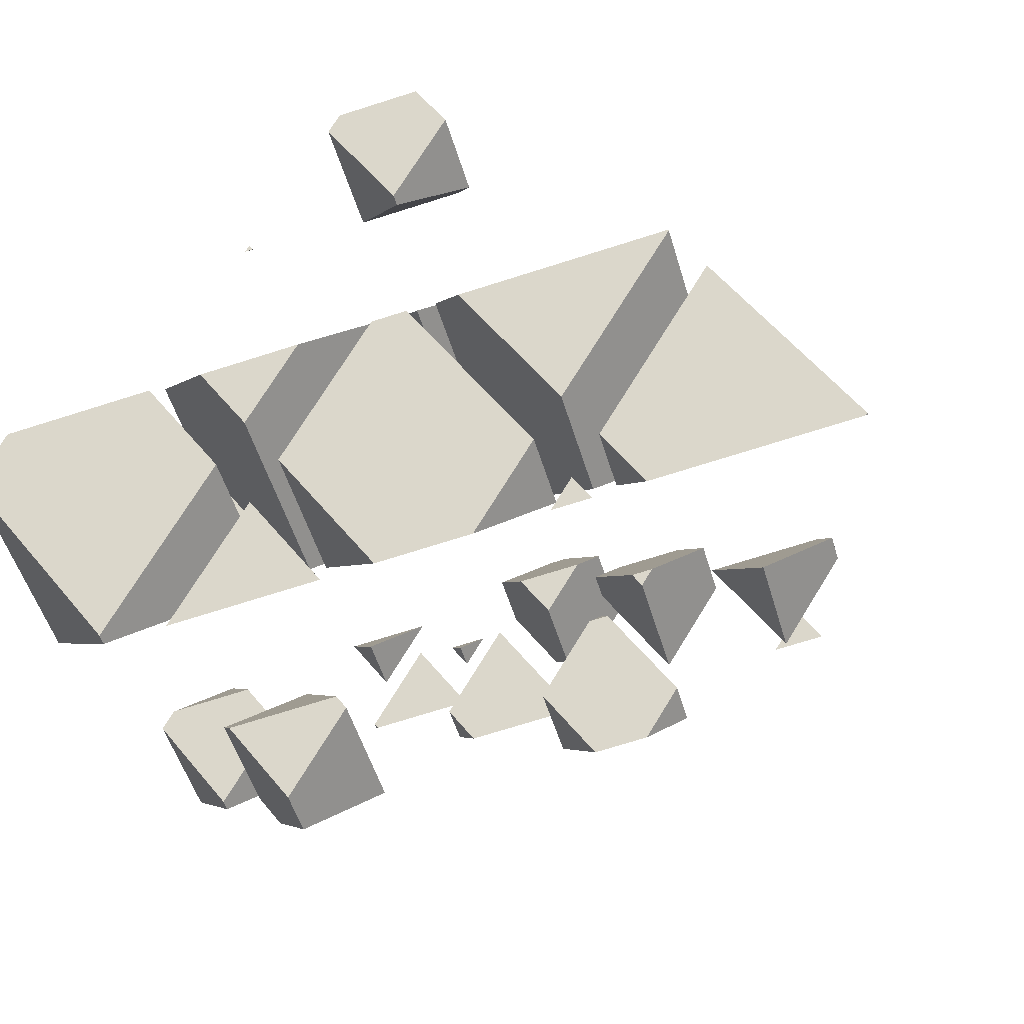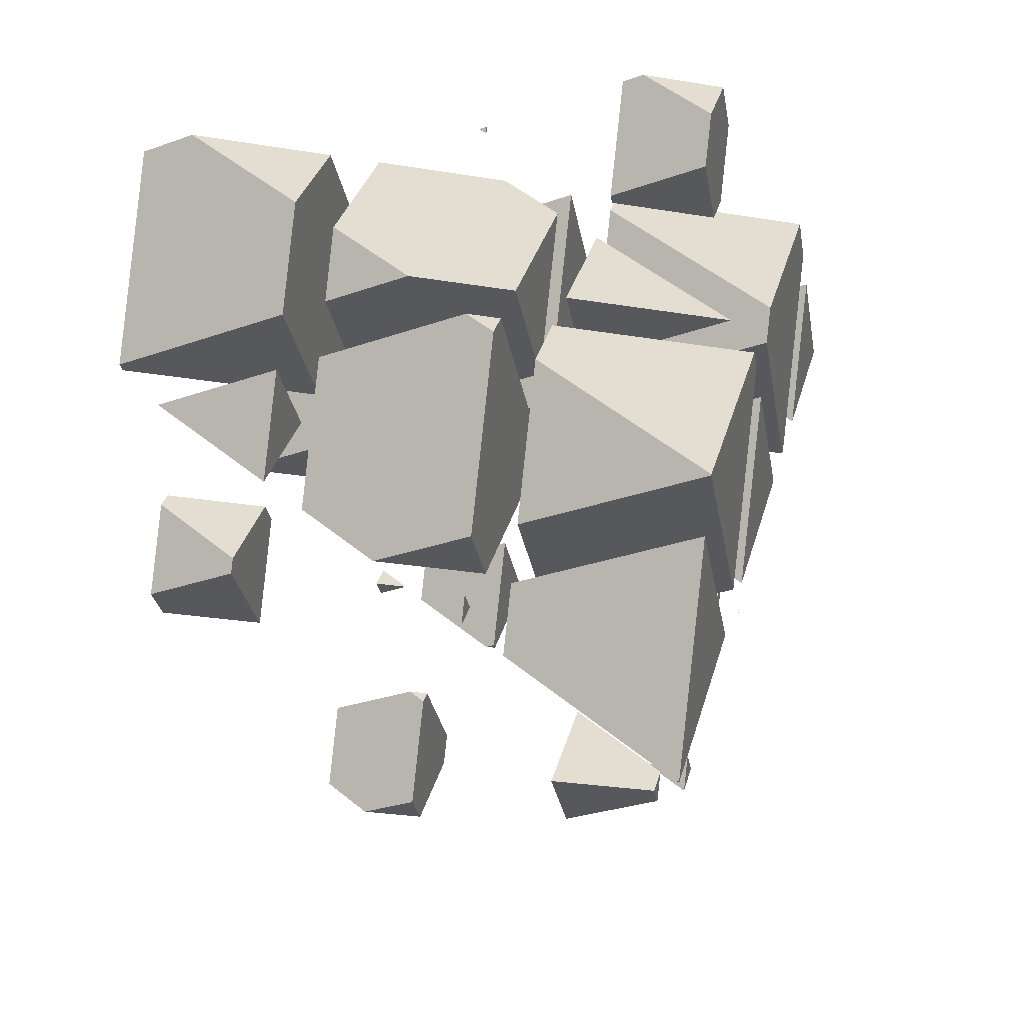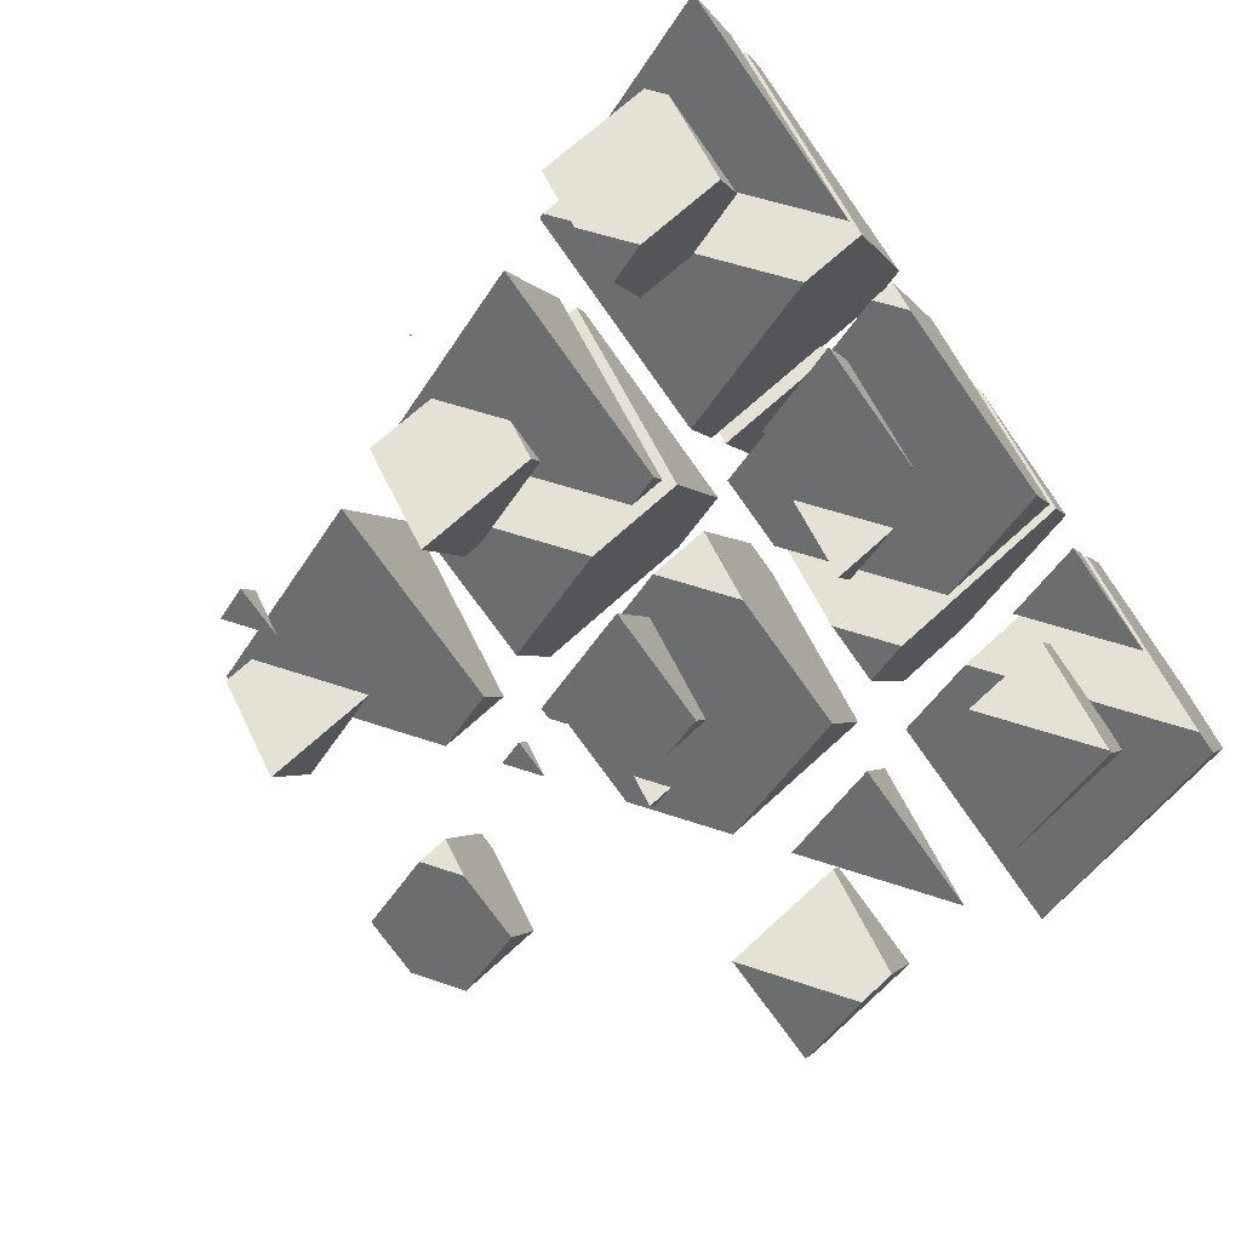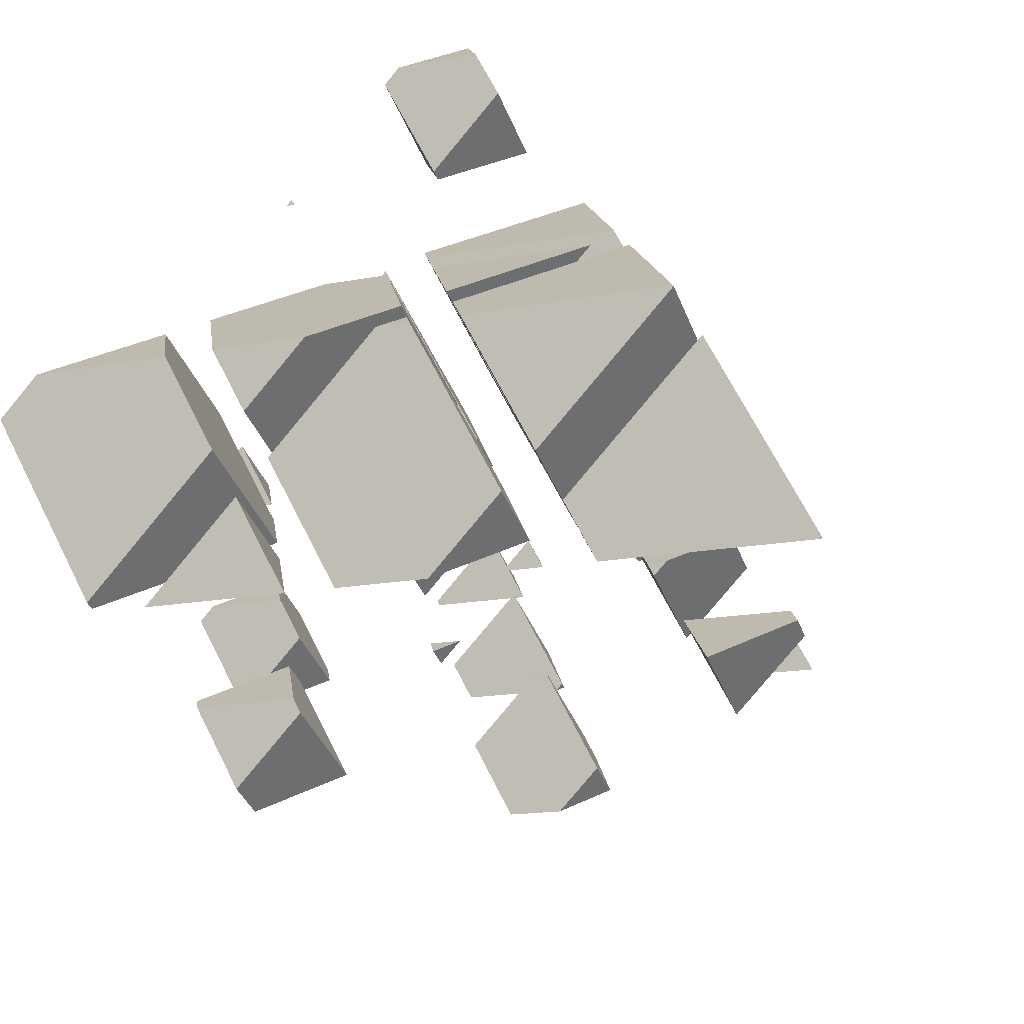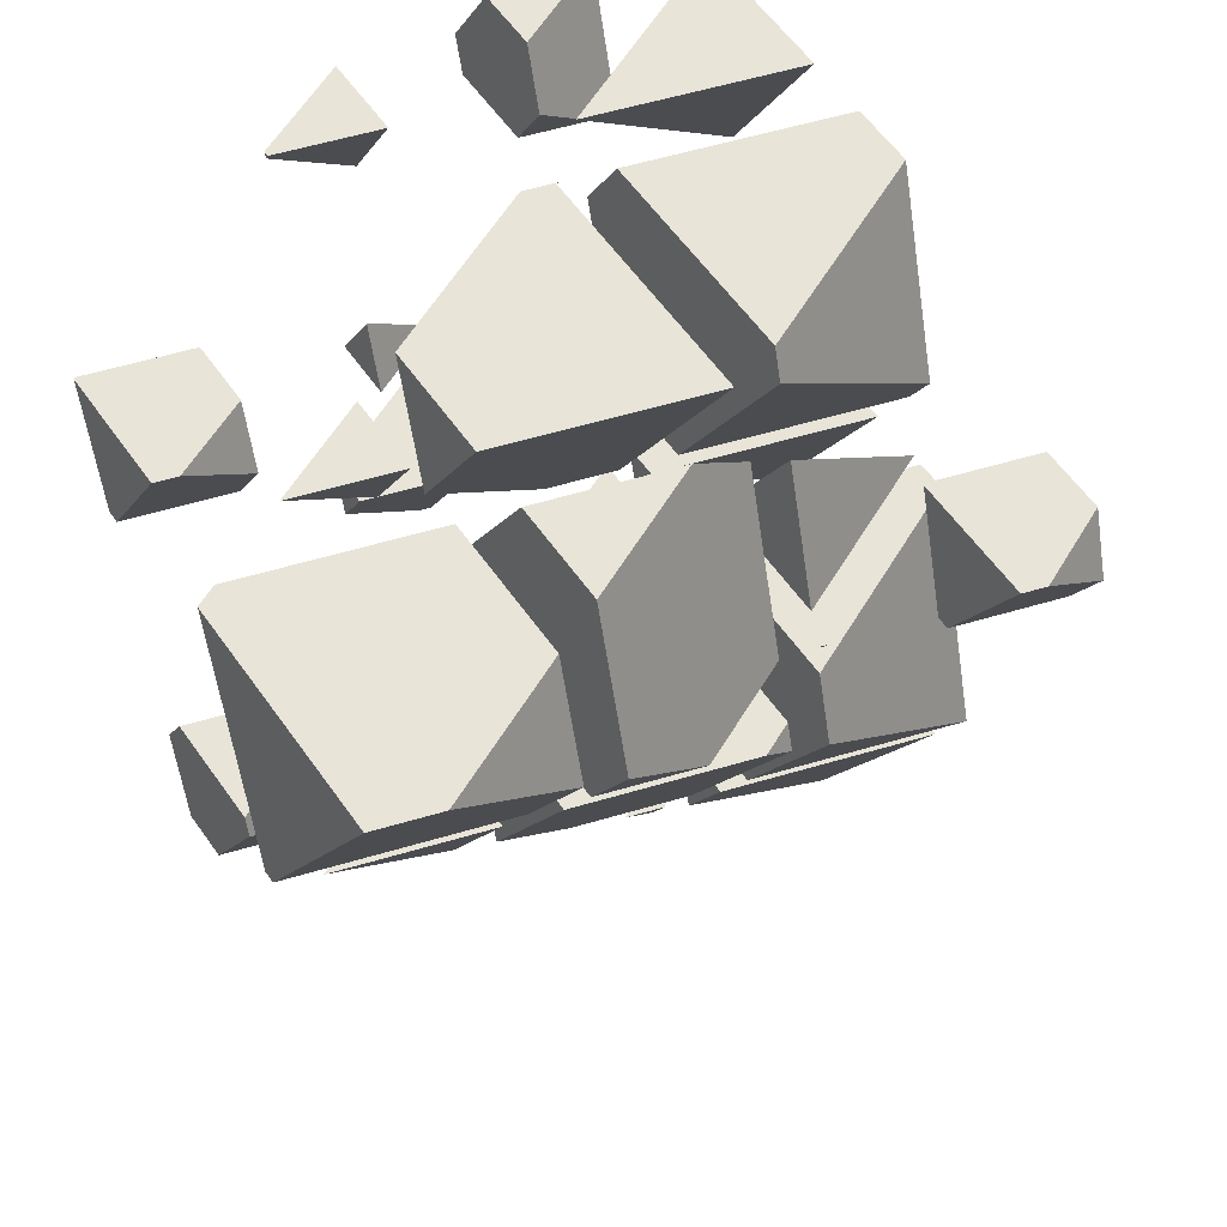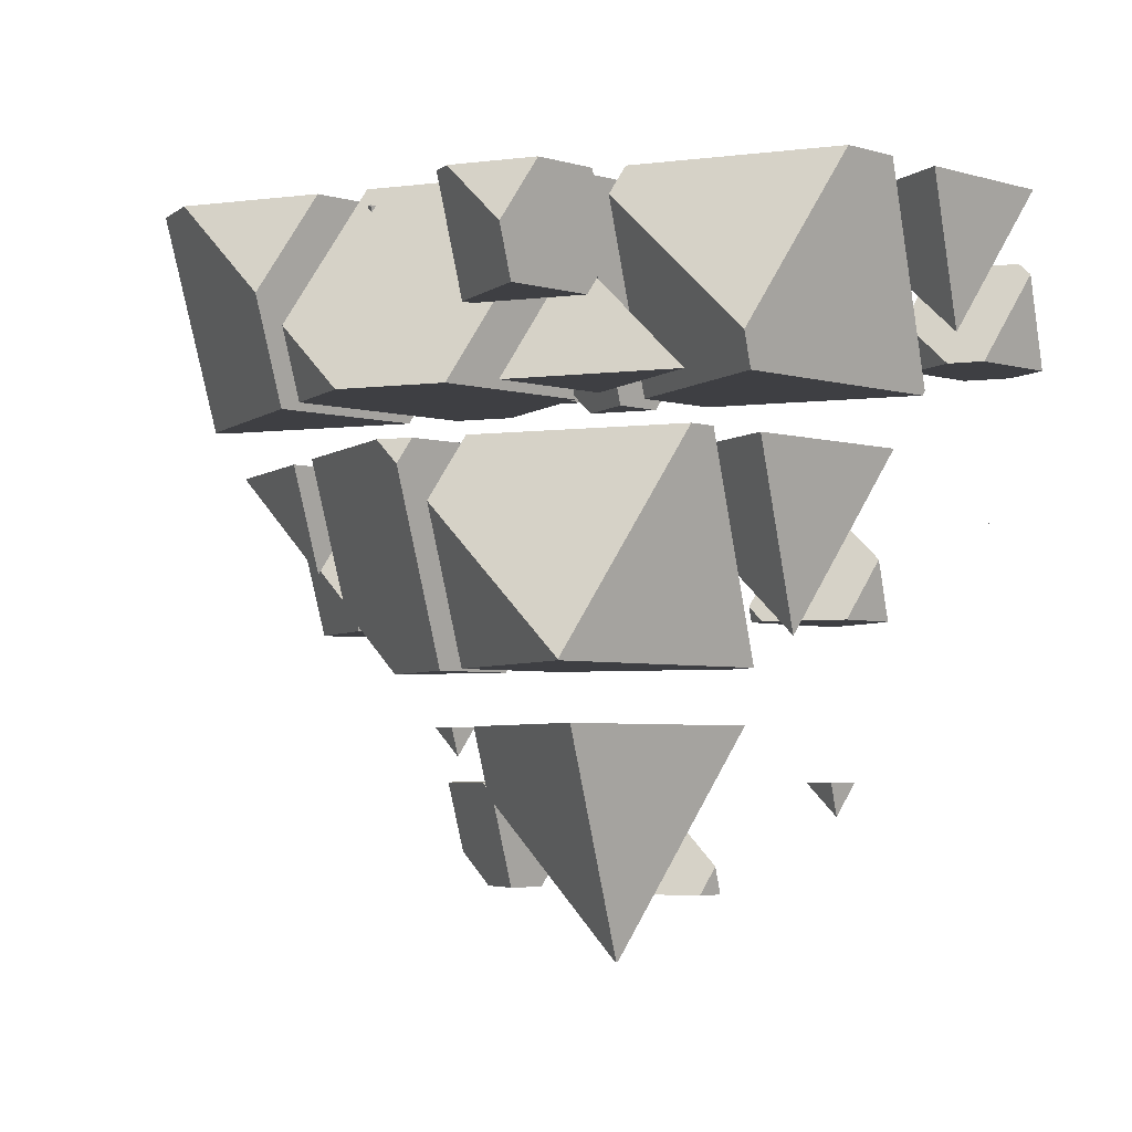
<metadata>
{"format":"obj","ext":"obj","renderer":"f3d","projection":"perspective","resolution":1024,"background":"white","views":[{"elev":21.7,"azim":135.1,"up":"+Y"},{"elev":-28.5,"azim":166.1,"up":"+Z"},{"elev":-72.0,"azim":-54.9,"up":"+Y"},{"elev":38.5,"azim":149.5,"up":"+Y"},{"elev":60.7,"azim":121.3,"up":"+Z"},{"elev":-4.3,"azim":-157.1,"up":"+Z"}]}
</metadata>
<code>
v -0.6561 3.357 2.335
v -0.6312 3.357 2.335
v -0.1608 3.877 1.196
v -1.339 3.877 1.196
v -1.487 3.714 1.553
v -0.9573 4.765 1.196
v -0.1089 3.998 1.196
v -0.1089 4.57 2.335
v -0.2952 4.738 2.335
v -1.487 4.108 2.335
v -1.215 4.738 2.335
v -0.9573 5.023 1.711
f 1 3 2
f 1 4 3
f 1 5 4
f 6 3 4
f 6 7 3
f 8 3 7
f 8 2 3
f 9 2 8
f 9 1 2
f 9 10 1
f 9 11 10
f 4 12 6
f 4 11 12
f 4 10 11
f 4 5 10
f 5 1 10
f 7 9 8
f 7 12 9
f 7 6 12
f 11 9 12
v 1.137 3.357 2.335
v 1.233 3.357 2.335
v 1.164 3.387 2.27
v 1.164 3.419 2.335
f 13 15 14
f 13 14 16
f 16 15 13
f 16 14 15
v -4.419 -1.049 2.905
v -2.079 -1.049 2.905
v -3.763 -0.3235 1.317
v -3.763 0.4741 2.905
f 17 19 18
f 17 18 20
f 20 19 17
f 20 18 19
v -3.243 0.2522 0.05691
v -0.8856 0.2522 0.05691
v -0.7433 0.4096 -0.2878
v -2.44 1.14 -1.887
v -0.7433 0.5828 0.05691
v -2.44 2.117 0.05691
f 21 23 22
f 21 24 23
f 22 23 25
f 26 22 25
f 26 21 22
f 26 24 21
f 26 23 24
f 26 25 23
v -1.802 -0.7613 2.276
v -1.121 -0.007945 0.6265
v -3.478 -0.007945 0.6265
v -3.499 -0.03074 0.6764
v -2.44 2.403 0.6265
v -0.7433 0.869 0.6265
v -0.7433 1.857 2.593
v -1.802 -0.4453 2.905
v -0.872 1.715 2.905
v -3.499 1.089 2.905
v -3.229 1.715 2.905
v -2.44 2.588 0.9939
f 27 29 28
f 27 30 29
f 31 28 29
f 31 32 28
f 33 28 32
f 33 27 28
f 33 34 27
f 33 35 34
f 35 36 34
f 35 37 36
f 29 38 31
f 29 37 38
f 29 36 37
f 29 30 36
f 30 34 36
f 30 27 34
f 32 38 33
f 32 31 38
f 37 33 38
f 37 35 33
v 0.58 1.873 -3.492
v -1.093 2.594 -5.07
v -1.126 2.594 -5.07
v -2.067 1.553 -2.791
v 0.2905 1.553 -2.791
v -1.117 2.615 -5.07
v 0.58 2.226 -2.791
v -1.117 3.76 -2.791
f 39 41 40
f 39 42 41
f 39 43 42
f 44 40 41
f 43 39 45
f 46 43 45
f 46 42 43
f 44 42 46
f 44 41 42
f 39 46 45
f 39 44 46
f 39 40 44
v 0.05525 1.293 -2.222
v -1.85 1.293 -2.222
v -0.4786 0.7024 -0.9287
v -1.117 4.046 -2.222
v -2.175 1.587 -2.222
v 0.58 2.512 -2.222
v 0.58 3.321 -0.6112
v -0.4786 1.198 0.05691
v 0.3041 3.016 0.05691
v -2.175 2.732 0.05691
v -2.053 3.016 0.05691
v -1.117 4.051 -2.211
f 47 49 48
f 50 48 51
f 50 47 48
f 50 52 47
f 53 47 52
f 53 49 47
f 53 54 49
f 53 55 54
f 55 56 54
f 55 57 56
f 51 58 50
f 51 57 58
f 51 56 57
f 56 49 54
f 56 48 49
f 56 51 48
f 52 58 53
f 52 50 58
f 57 53 58
f 57 55 53
v -1.885 2.755 0.6265
v -0.4786 1.484 0.6265
v 0.06892 2.755 0.6265
v -0.4786 2.15 1.952
f 59 61 60
f 61 62 60
f 62 59 60
f 59 62 61
v 1.378 -0.5035 1.712
v 0.2266 -0.007945 0.6265
v -0.5315 -0.007945 0.6265
v -1.378 -0.9439 2.676
v -1.135 -1.049 2.905
v 0.8849 -1.049 2.905
v -0.3191 0.4854 0.6265
v 1.378 0.09601 2.905
v -0.3191 1.63 2.905
v -1.378 -0.8288 2.905
f 63 65 64
f 63 66 65
f 63 67 66
f 63 68 67
f 69 64 65
f 68 63 70
f 71 68 70
f 71 67 68
f 71 72 67
f 71 66 72
f 71 65 66
f 71 69 65
f 66 67 72
f 63 71 70
f 63 69 71
f 63 64 69
v 0.8798 1.553 -2.791
v 1.324 1.553 -2.791
v 1.004 1.691 -3.092
v 1.004 1.842 -2.791
f 73 75 74
f 73 74 76
f 76 75 73
f 76 74 75
v 2.701 0.9601 -1.493
v 1.928 1.293 -2.222
v 0.6446 1.293 -2.222
v -0.05443 0.5197 -0.5288
v 0.5669 0.2522 0.05691
v 2.061 0.2522 0.05691
v 1.004 2.128 -2.222
v 2.701 1.739 0.05691
v 1.289 3.016 0.05691
v -0.05443 0.814 0.05691
v 0.8935 3.016 0.05691
v 1.004 3.138 -0.2113
f 77 79 78
f 77 80 79
f 77 81 80
f 77 82 81
f 83 78 79
f 82 77 84
f 85 82 84
f 85 81 82
f 85 86 81
f 85 87 86
f 79 88 83
f 79 87 88
f 79 86 87
f 79 80 86
f 80 81 86
f 77 85 84
f 77 88 85
f 77 83 88
f 77 78 83
f 87 85 88
v 1.826 -0.007945 0.6265
v 1.171 -0.007945 0.6265
v 1.642 -0.2108 1.071
v 2.701 2.025 0.6265
v 1.893 2.755 0.6265
v 0.6583 2.755 0.6265
v -0.05443 1.1 0.6265
v 2.701 2.408 1.388
v 1.642 0.7107 2.905
v 2.075 1.715 2.905
v 0.5318 1.715 2.905
v -0.05443 1.967 2.352
f 89 91 90
f 89 93 92
f 89 94 93
f 89 95 94
f 89 90 95
f 96 89 92
f 96 91 89
f 96 97 91
f 96 98 97
f 98 99 97
f 100 94 95
f 100 97 99
f 100 91 97
f 100 90 91
f 100 95 90
f 92 93 96
f 93 98 96
f 93 99 98
f 93 100 99
f 93 94 100
v 1.474 -1.049 2.905
v 2.644 -1.049 2.905
v 1.802 -0.6862 2.111
v 1.802 -0.2875 2.905
f 101 103 102
f 101 102 104
f 104 103 101
f 104 102 103
v 2.65 0.2522 0.05691
v 4.345 0.2522 0.05691
v 3.125 0.7775 -1.093
v 3.125 1.355 0.05691
f 105 107 106
f 105 106 108
f 108 107 105
f 108 106 107
v 3.588 -1.049 2.905
v 3.832 -1.049 2.905
v 4.772 -0.007945 0.6265
v 2.415 -0.007945 0.6265
v 2.067 -0.3934 1.471
v 3.125 1.641 0.6265
v 4.822 0.1073 0.6265
v 4.822 1.252 2.905
v 4.31 1.715 2.905
v 2.067 0.3272 2.905
v 2.664 1.715 2.905
v 3.125 2.225 1.788
f 109 111 110
f 109 112 111
f 109 113 112
f 114 111 112
f 114 115 111
f 116 111 115
f 116 110 111
f 117 110 116
f 117 109 110
f 117 118 109
f 117 119 118
f 112 120 114
f 112 119 120
f 112 118 119
f 112 113 118
f 113 109 118
f 115 117 116
f 115 120 117
f 115 114 120
f 119 117 120
v -3.608 -2.251 -0.5127
v -3.593 -2.251 -0.5127
v -3.604 -2.246 -0.523
v -3.604 -2.241 -0.5127
f 121 123 122
f 121 122 124
f 124 123 121
f 124 122 123
v -3.135 -3.032 1.196
v -3.669 -3.032 1.196
v -3.285 -3.197 1.559
v -2.755 -2.15 1.196
v -3.308 -1.65 1.196
v -3.719 -1.65 1.196
v -4.133 -2.612 1.196
v -2.755 -1.888 1.717
v -3.285 -2.807 2.335
v -3.011 -2.17 2.335
v -3.989 -2.17 2.335
v -4.133 -2.108 2.199
f 125 127 126
f 125 129 128
f 125 130 129
f 125 131 130
f 125 126 131
f 132 125 128
f 132 127 125
f 132 133 127
f 132 134 133
f 134 135 133
f 136 130 131
f 136 133 135
f 136 127 133
f 136 126 127
f 136 131 126
f 128 129 132
f 129 134 132
f 129 135 134
f 129 136 135
f 129 130 136
v -2.432 -0.9502 -3.361
v -1.891 -0.9502 -3.361
v -2.281 -0.7826 -3.728
v -2.281 -0.5983 -3.361
f 137 139 138
f 137 138 140
f 140 139 137
f 140 138 139
v -1.959 -1.731 -1.652
v -1.968 -1.731 -1.652
v -1.961 -1.733 -1.646
v -1.432 -0.5069 -1.652
v -1.607 -0.349 -1.652
v -2.543 -0.349 -1.652
v -2.81 -0.9693 -1.652
v -1.432 -0.4242 -1.487
v -1.961 -1.164 -0.5127
v -1.835 -0.8693 -0.5127
v -2.287 -0.8693 -0.5127
v -2.81 -0.6444 -1.005
f 141 143 142
f 141 145 144
f 141 146 145
f 141 147 146
f 141 142 147
f 148 141 144
f 148 143 141
f 148 149 143
f 148 150 149
f 150 151 149
f 152 146 147
f 152 149 151
f 152 143 149
f 152 142 143
f 152 147 142
f 144 145 148
f 145 150 148
f 145 151 150
f 145 152 151
f 145 146 152
v -1.487 0.6735 -4.5
v -0.6382 -0.09356 -4.5
v -0.1881 0.9518 -4.5
v -1.367 0.9518 -4.5
v -0.6382 0.454 -3.41
v -1.487 0.8193 -4.21
f 153 155 154
f 153 156 155
f 155 157 154
f 158 156 153
f 158 154 157
f 158 153 154
f 158 155 156
f 158 157 155
v -1.838 -3.552 2.335
v -0.6589 -3.552 2.335
v -0.6344 -3.525 2.276
v -1.483 -3.16 1.476
v -0.6344 -3.495 2.335
v -1.483 -2.728 2.335
f 159 161 160
f 159 162 161
f 160 161 163
f 164 160 163
f 164 159 160
f 164 162 159
f 164 161 162
f 164 163 161
v 0.6889 -2.061 -0.9285
v -0.07856 -1.731 -1.652
v -0.1911 -1.731 -1.652
v -0.6615 -2.251 -0.5127
v 0.5172 -2.251 -0.5127
v -0.1595 -1.657 -1.652
v 0.6889 -1.852 -0.5127
v -0.1595 -1.085 -0.5127
f 165 167 166
f 165 168 167
f 165 169 168
f 170 166 167
f 169 165 171
f 172 169 171
f 172 168 169
f 170 168 172
f 170 167 168
f 165 172 171
f 165 170 172
f 165 166 170
v -0.4746 -1.65 1.196
v 0.1595 -2.223 1.196
v 0.4064 -1.65 1.196
v 0.1595 -1.923 1.794
f 173 175 174
f 175 176 174
f 176 173 174
f 173 176 175
v 2.012 -0.5974 -4.133
v 1.623 -0.4299 -4.5
v 0.985 -0.4299 -4.5
v 0.6344 -0.8176 -3.651
v 0.9424 -0.9502 -3.361
v 1.693 -0.9502 -3.361
v 1.164 -0.01469 -4.5
v 2.012 -0.2094 -3.361
v 1.303 0.4315 -3.361
v 0.6344 -0.6718 -3.361
v 1.109 0.4315 -3.361
v 1.164 0.4916 -3.492
f 177 179 178
f 177 180 179
f 177 181 180
f 177 182 181
f 183 178 179
f 182 177 184
f 185 182 184
f 185 181 182
f 185 186 181
f 185 187 186
f 179 188 183
f 179 187 188
f 179 186 187
f 179 180 186
f 180 181 186
f 177 185 184
f 177 188 185
f 177 183 188
f 177 178 183
f 187 185 188
v 1.227 -0.349 -1.652
v 1.483 -0.5804 -1.652
v 1.582 -0.349 -1.652
v 1.483 -0.4592 -1.411
f 189 191 190
f 191 192 190
f 192 189 190
f 189 192 191
v 2.262 -3.552 2.335
v 2.288 -3.552 2.335
v 2.758 -3.032 1.196
v 1.579 -3.032 1.196
v 1.432 -3.195 1.553
v 1.961 -2.144 1.196
v 2.81 -2.911 1.196
v 2.81 -2.339 2.335
v 2.623 -2.17 2.335
v 1.432 -2.801 2.335
v 1.704 -2.17 2.335
v 1.961 -1.885 1.712
f 193 195 194
f 193 196 195
f 193 197 196
f 198 195 196
f 198 199 195
f 200 195 199
f 200 194 195
f 201 194 200
f 201 193 194
f 201 202 193
f 201 203 202
f 196 204 198
f 196 203 204
f 196 202 203
f 196 197 202
f 197 193 202
f 199 201 200
f 199 204 201
f 199 198 204
f 203 201 204
v 3.604 -2.096 -0.8519
v 3.934 -1.731 -1.652
v 2.756 -1.731 -1.652
v 3.285 -0.5015 -1.652
v 4.133 -1.269 -1.652
v 4.133 -0.7869 -0.6932
v 3.604 -1.926 -0.5127
v 4.059 -0.8693 -0.5127
v 2.755 -1.159 -0.5127
v 2.88 -0.8693 -0.5127
v 3.285 -0.4216 -1.493
f 205 207 206
f 208 206 207
f 208 209 206
f 210 206 209
f 210 205 206
f 210 211 205
f 210 212 211
f 212 213 211
f 212 214 213
f 207 215 208
f 207 214 215
f 207 213 214
f 207 211 213
f 207 205 211
f 209 215 210
f 209 208 215
f 214 210 215
f 214 212 210

</code>
